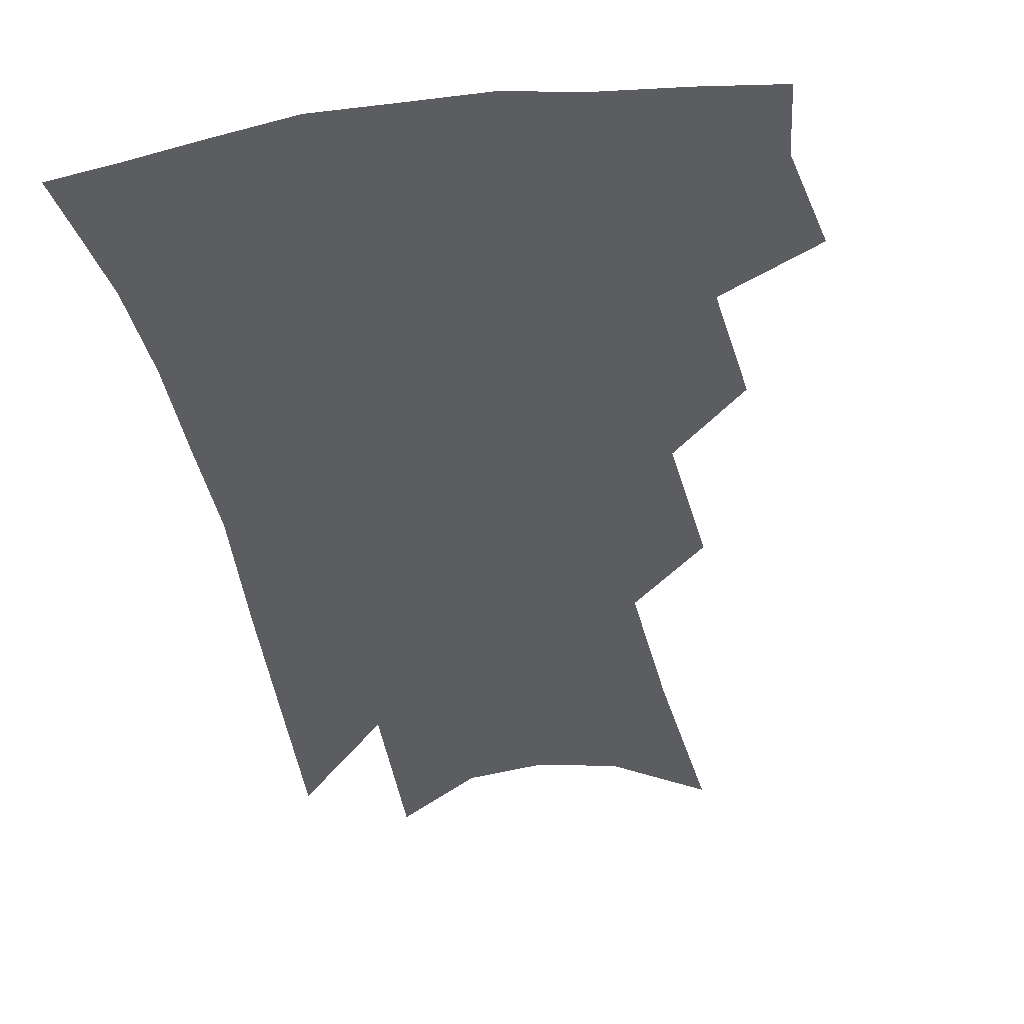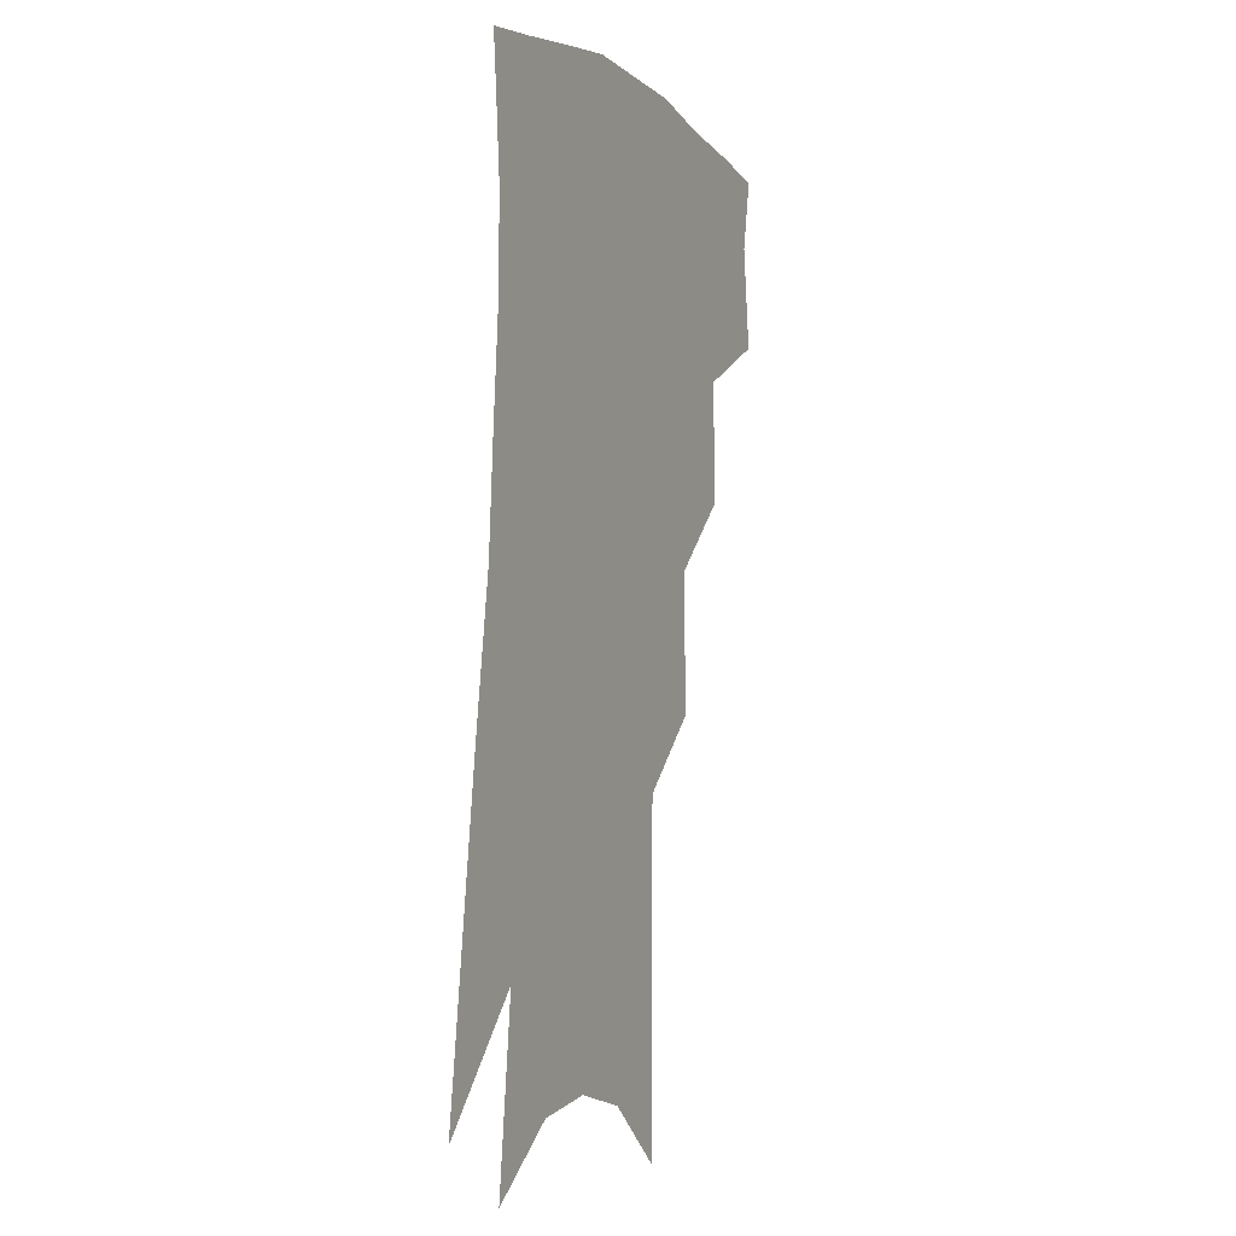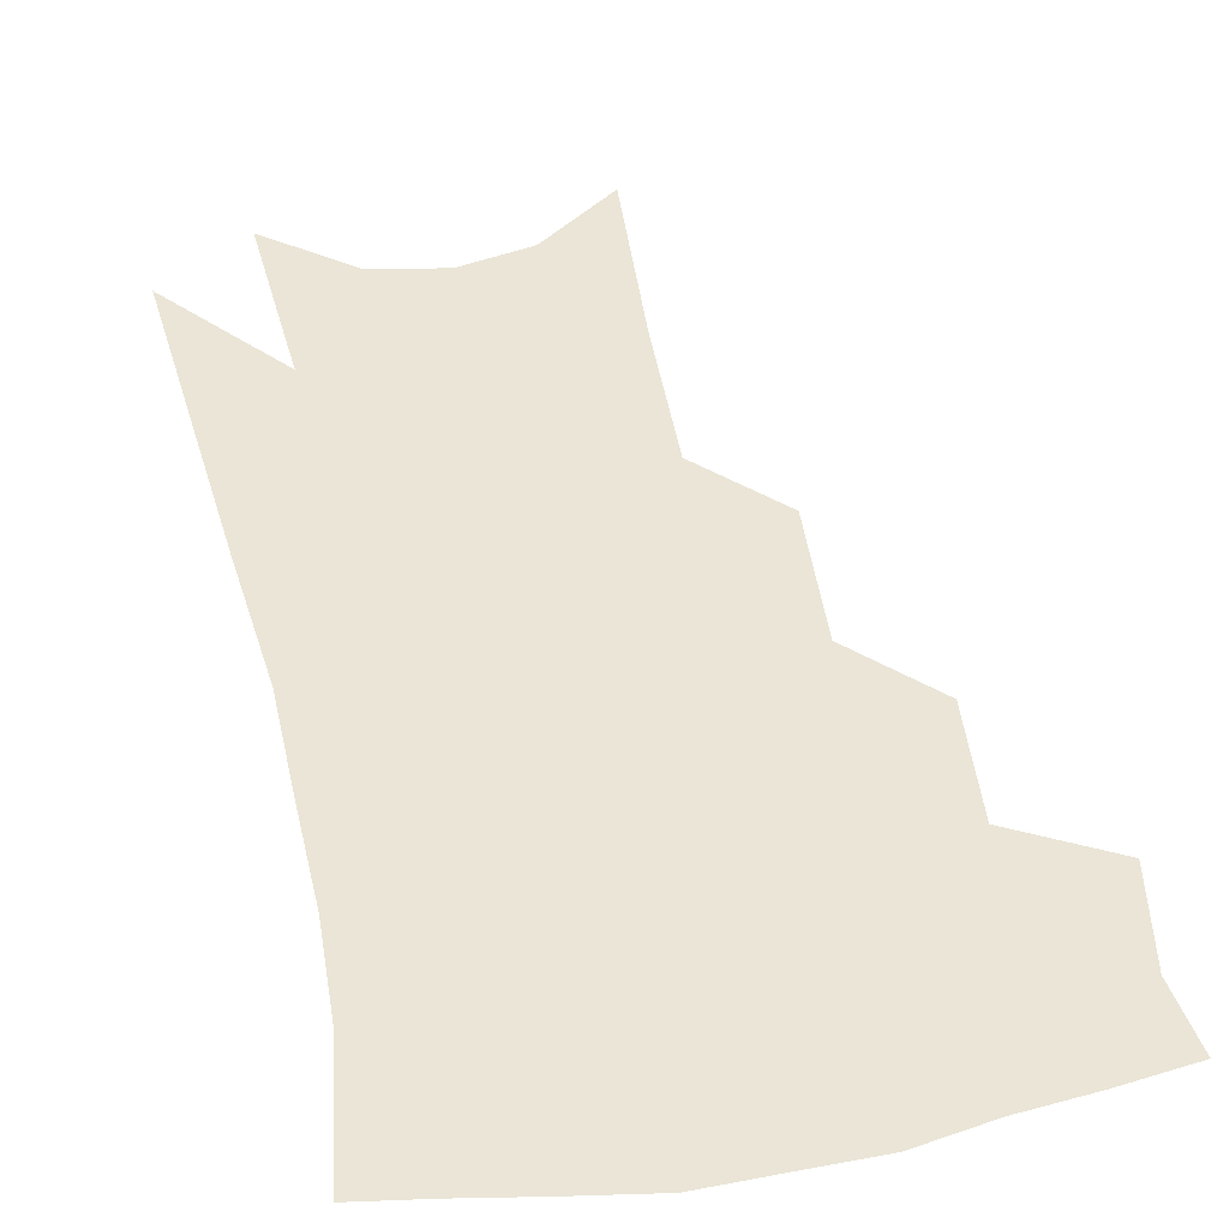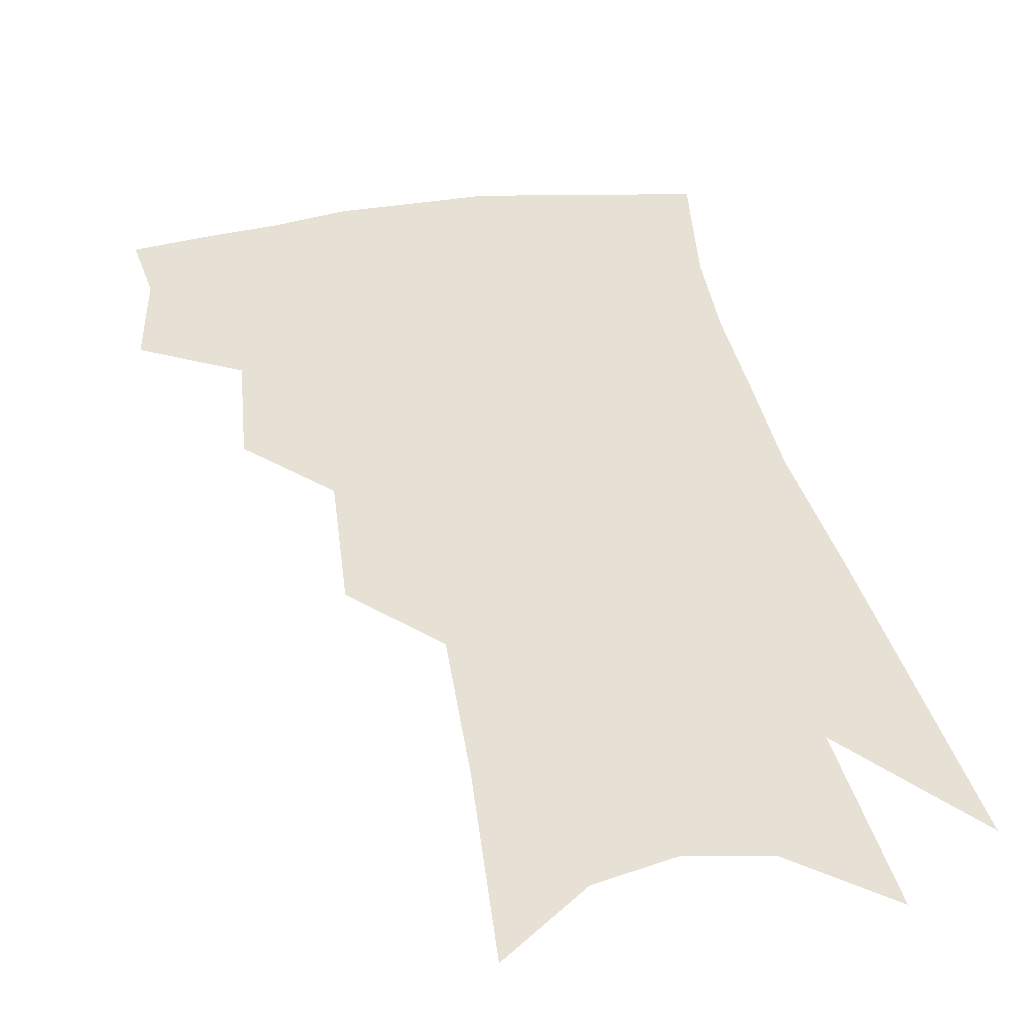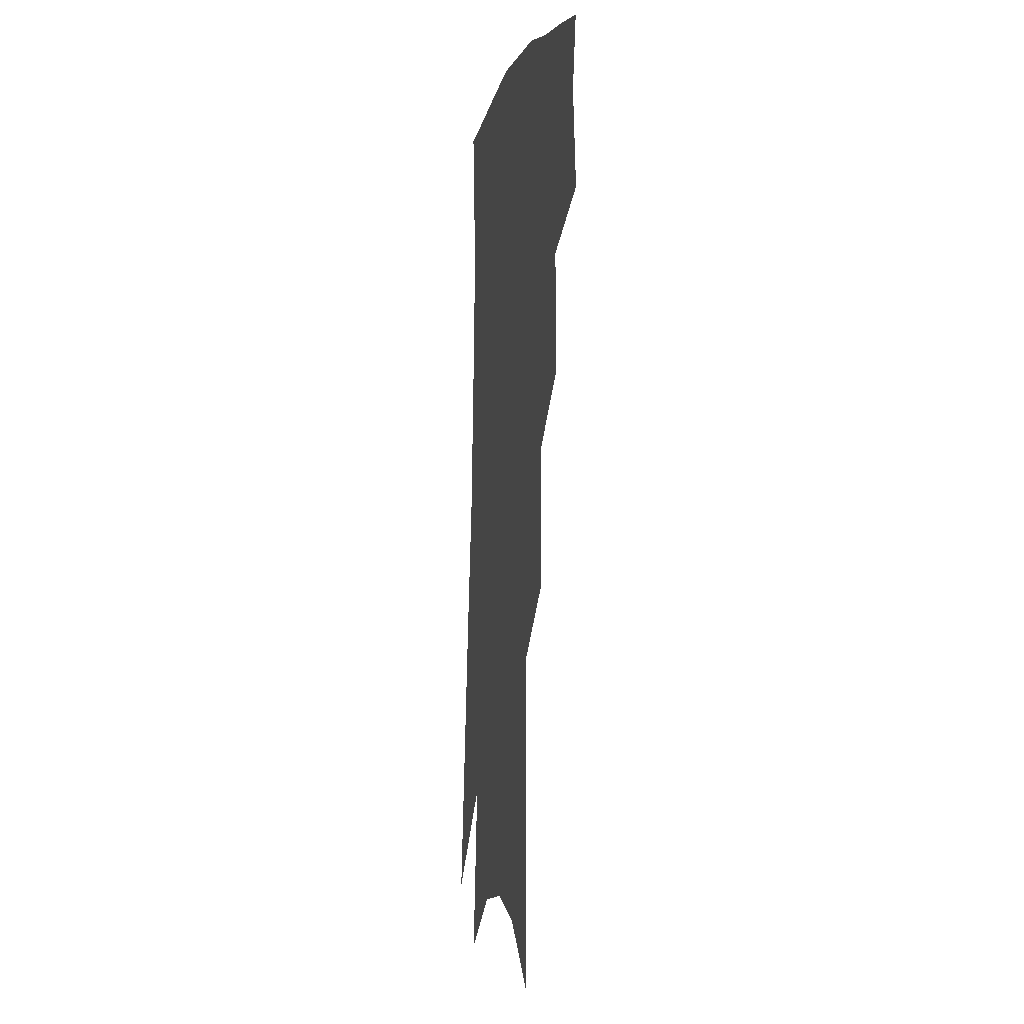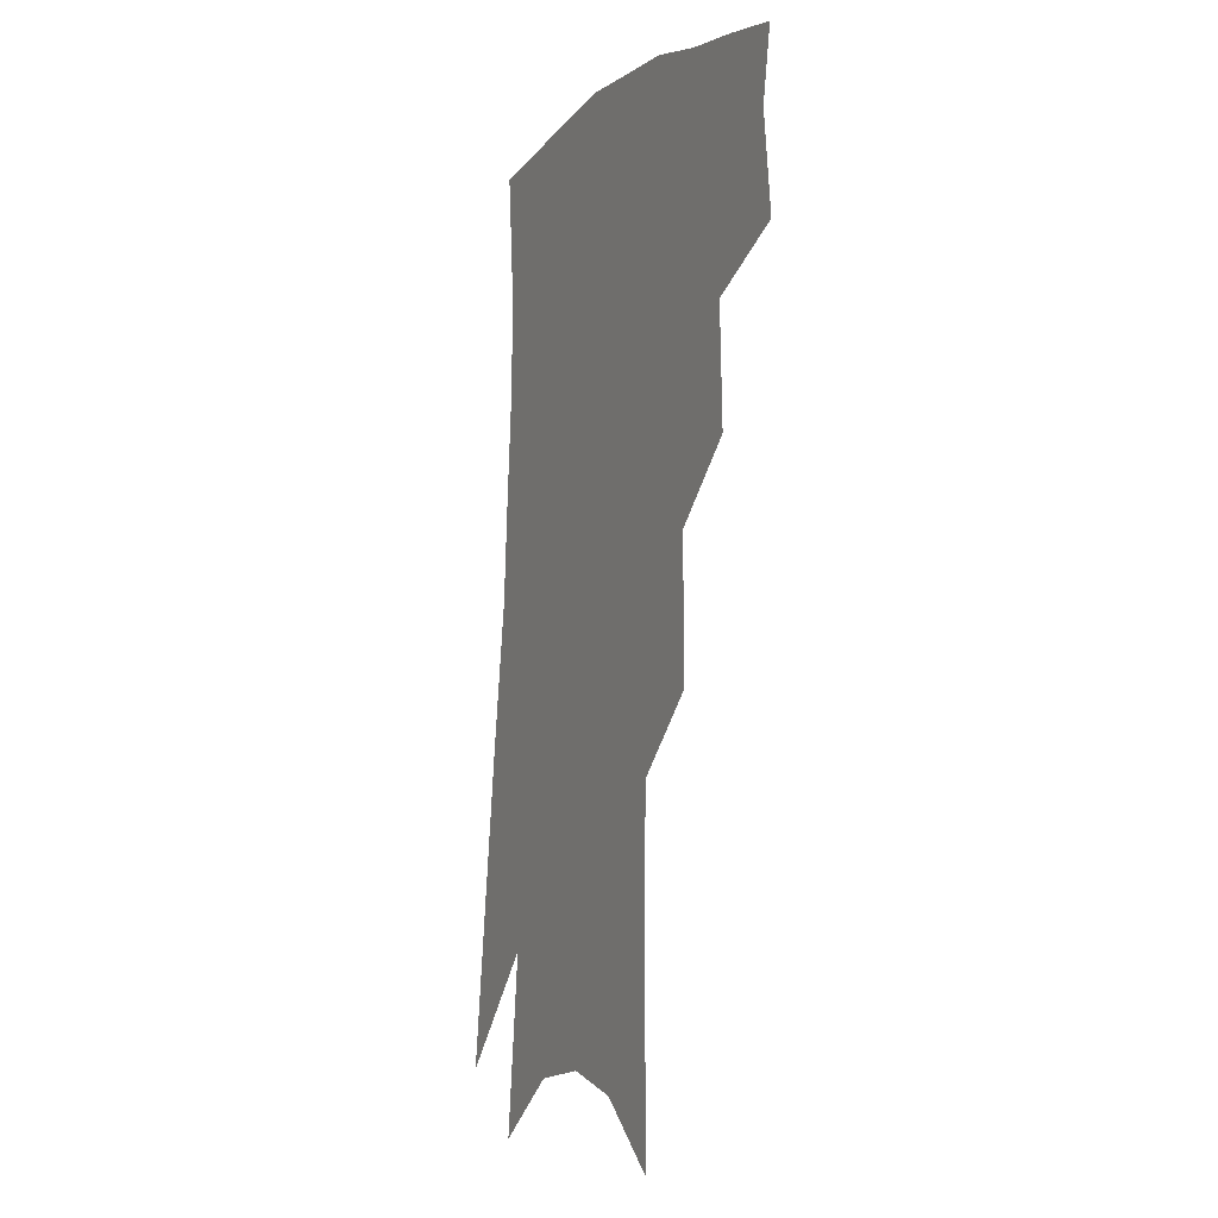
<metadata>
{"format":"obj","ext":"obj","renderer":"f3d","projection":"perspective","resolution":1024,"background":"white","views":[{"elev":-36.3,"azim":-166.4,"up":"+Z"},{"elev":-1.5,"azim":115.1,"up":"+Y"},{"elev":44.1,"azim":171.8,"up":"+Z"},{"elev":39.3,"azim":-7.4,"up":"+Z"},{"elev":-6.0,"azim":-101.3,"up":"+Y"},{"elev":-8.7,"azim":-115.2,"up":"+Y"}]}
</metadata>
<code>
v 482.5 346.9 0
v 486.3 378.8 0
v 482.2 401.1 0
v 510.6 295.1 0
v 511.9 332.8 0
v 511.7 361.2 0
v 508.5 383.2 0
v 504.1 405.5 0
v 534 228.5 0
v 534.5 272.8 0
v 534 308.3 0
v 534.9 341.9 0
v 533.2 365.1 0
v 530.2 386.8 0
v 526.3 409.2 0
v 558.5 96.45 0
v 559.2 157.4 0
v 558.3 205.7 0
v 557.7 251.2 0
v 556.5 285.8 0
v 556.6 319.8 0
v 555.7 344.9 0
v 554.9 368.4 0
v 552.5 389.8 0
v 548.3 414.7 0
v 582.7 117.5 0
v 581.1 170.8 0
v 579.1 215.8 0
v 577.8 258.3 0
v 577.2 295.2 0
v 577 325.1 0
v 576.7 348.9 0
v 575.9 370.3 0
v 574.6 391.5 0
v 570.9 416.3 0
v 605.2 124 0
v 602.1 179.5 0
v 599.3 224.3 0
v 597.6 263.7 0
v 596.6 298.2 0
v 596.4 325.7 0
v 596.5 349.8 0
v 597.2 372.3 0
v 596.1 393 0
v 592.9 418.1 0
v 628.5 121 0
v 623.8 175.3 0
v 619.6 222.8 0
v 617.3 261.8 0
v 616.1 294.7 0
v 615.5 324.9 0
v 616 351 0
v 617.1 372.4 0
v 617.9 392.5 0
v 616.3 415.5 0
v 655.4 101.8 0
v 648.7 159.1 0
v 641.7 212.7 0
v 639 251.6 0
v 636.6 287.4 0
v 634.9 320.4 0
v 634.9 348.3 0
v 636.6 371.2 0
v 638.3 391.9 0
v 638.5 412.8 0
v 682.5 122.3 0
v 675 176.7 0
v 668.4 224.4 0
v 661.5 269.7 0
v 659.1 303.8 0
v 656.4 337.7 0
v 655.8 368.8 0
v 657.5 390.9 0
v 659.2 410.8 0
f 5 6 1
f 1 6 2
f 6 7 2
f 2 7 3
f 7 8 3
f 10 11 4
f 4 11 5
f 11 12 5
f 5 12 6
f 12 13 6
f 6 13 7
f 13 14 7
f 7 14 8
f 14 15 8
f 18 19 9
f 9 19 10
f 19 20 10
f 10 20 11
f 20 21 11
f 11 21 12
f 21 22 12
f 12 22 13
f 22 23 13
f 13 23 14
f 23 24 14
f 14 24 15
f 24 25 15
f 16 26 17
f 26 27 17
f 17 27 18
f 27 28 18
f 18 28 19
f 28 29 19
f 19 29 20
f 29 30 20
f 20 30 21
f 30 31 21
f 21 31 22
f 31 32 22
f 22 32 23
f 32 33 23
f 23 33 24
f 33 34 24
f 24 34 25
f 34 35 25
f 26 36 27
f 36 37 27
f 27 37 28
f 37 38 28
f 28 38 29
f 38 39 29
f 29 39 30
f 39 40 30
f 30 40 31
f 40 41 31
f 31 41 32
f 41 42 32
f 32 42 33
f 42 43 33
f 33 43 34
f 43 44 34
f 34 44 35
f 44 45 35
f 36 46 37
f 46 47 37
f 37 47 38
f 47 48 38
f 38 48 39
f 48 49 39
f 39 49 40
f 49 50 40
f 40 50 41
f 50 51 41
f 41 51 42
f 51 52 42
f 42 52 43
f 52 53 43
f 43 53 44
f 53 54 44
f 44 54 45
f 54 55 45
f 46 56 47
f 56 57 47
f 47 57 48
f 57 58 48
f 48 58 49
f 58 59 49
f 49 59 50
f 59 60 50
f 50 60 51
f 60 61 51
f 51 61 52
f 61 62 52
f 52 62 53
f 62 63 53
f 53 63 54
f 63 64 54
f 54 64 55
f 64 65 55
f 57 66 58
f 66 67 58
f 58 67 59
f 67 68 59
f 59 68 60
f 68 69 60
f 60 69 61
f 69 70 61
f 61 70 62
f 70 71 62
f 62 71 63
f 71 72 63
f 63 72 64
f 72 73 64
f 64 73 65
f 73 74 65

</code>
